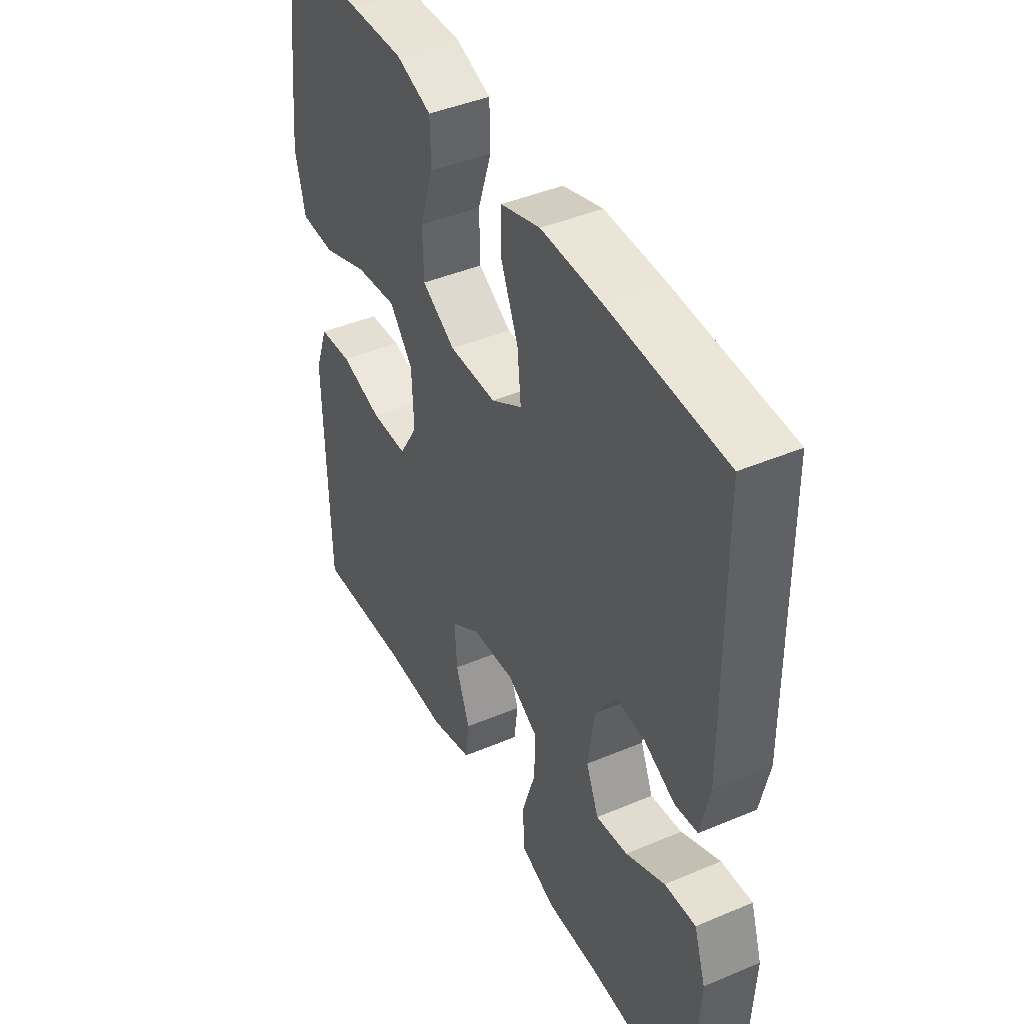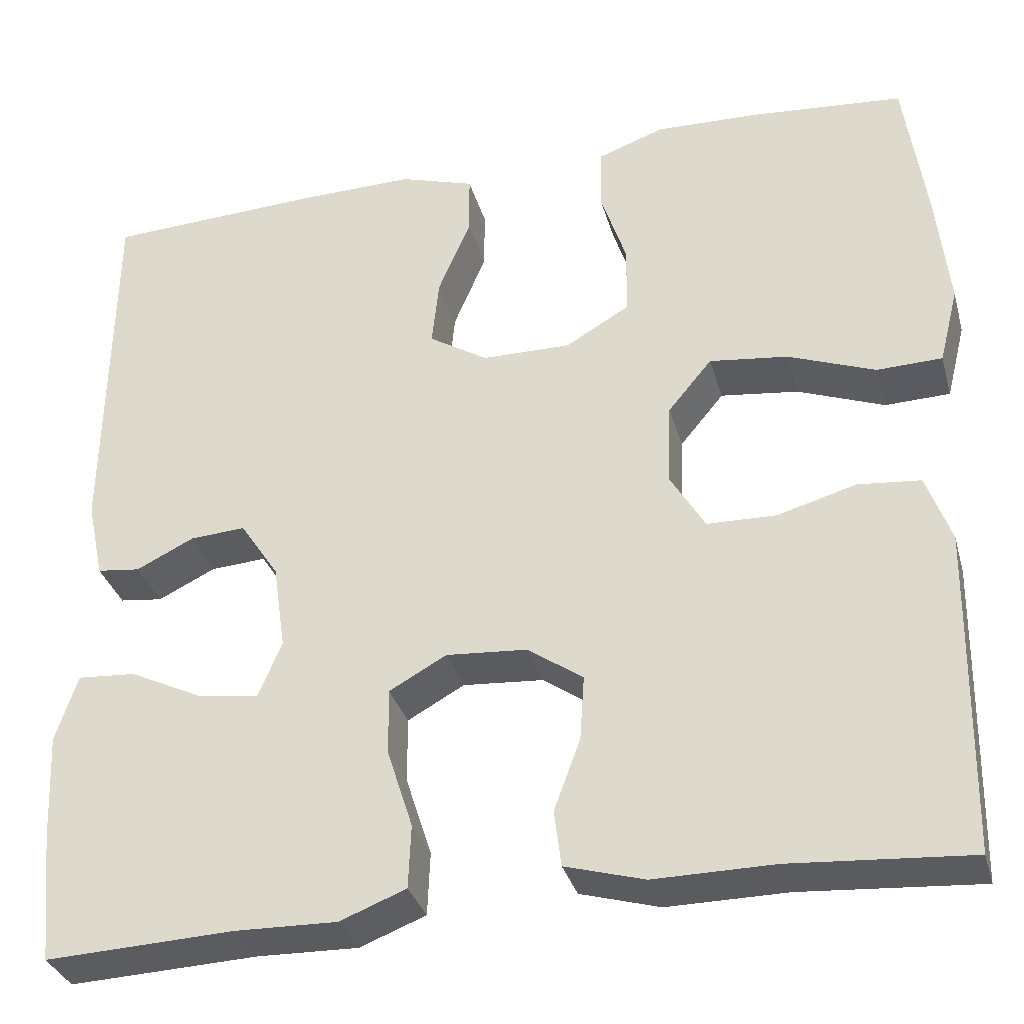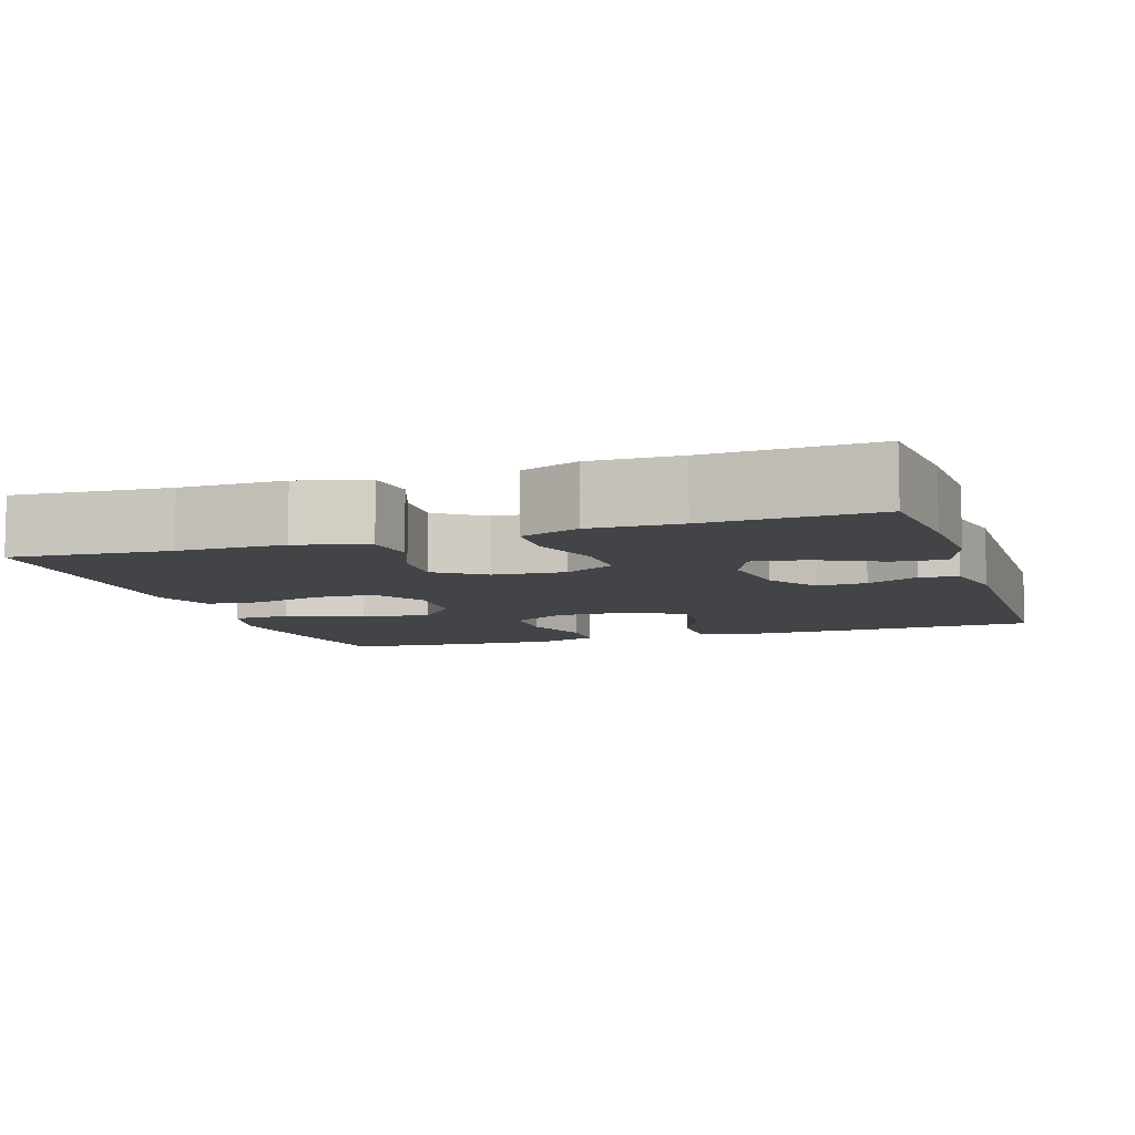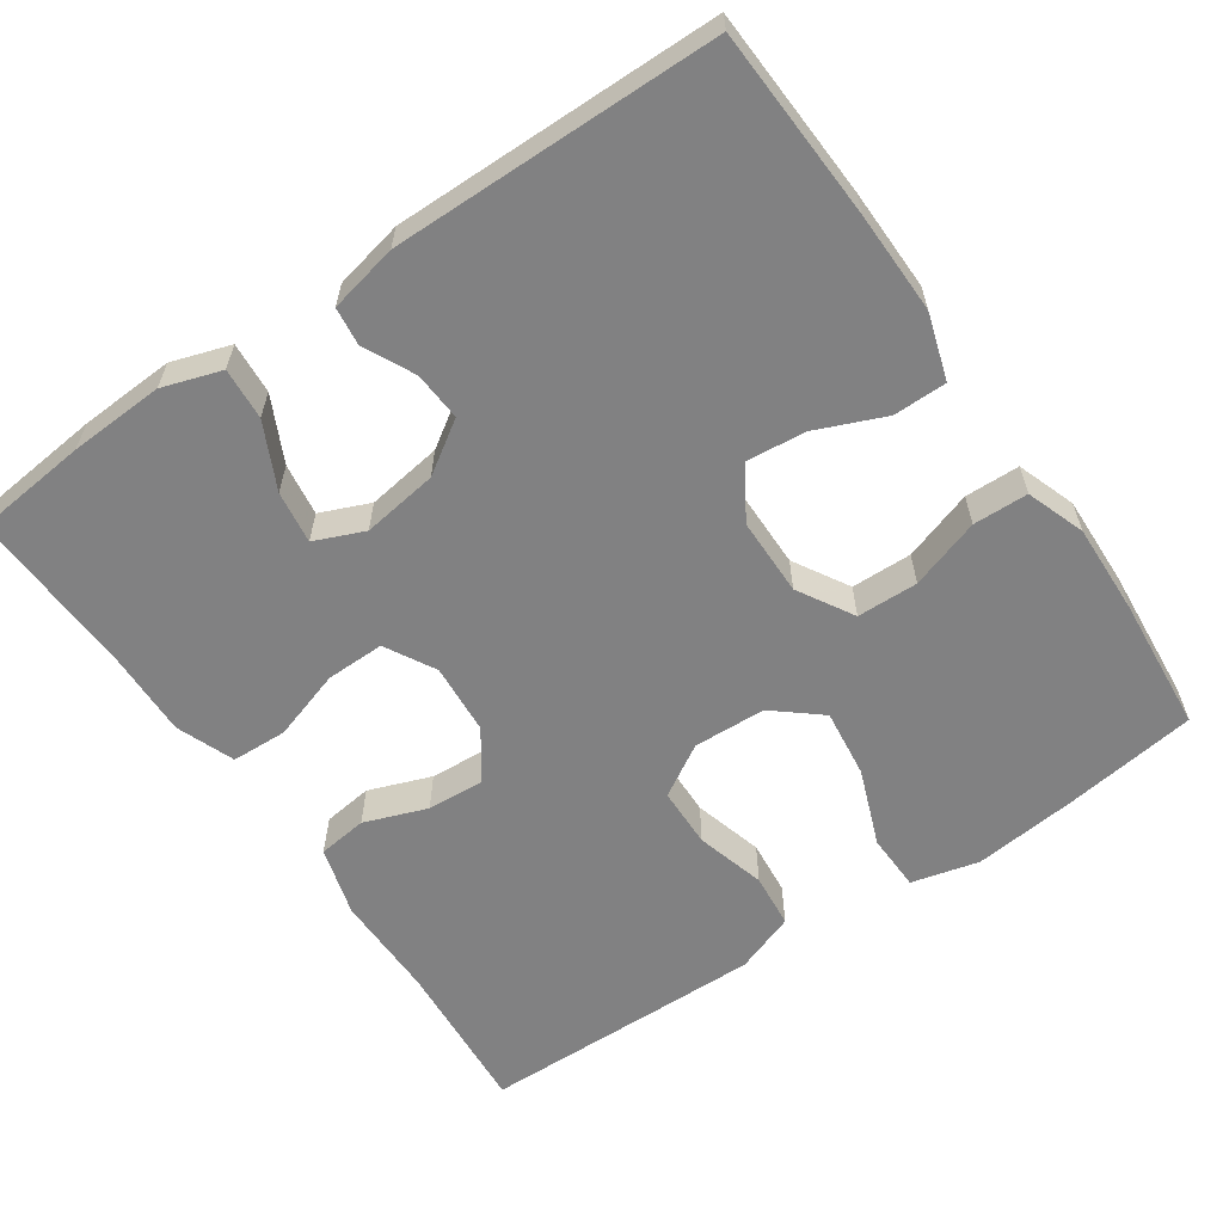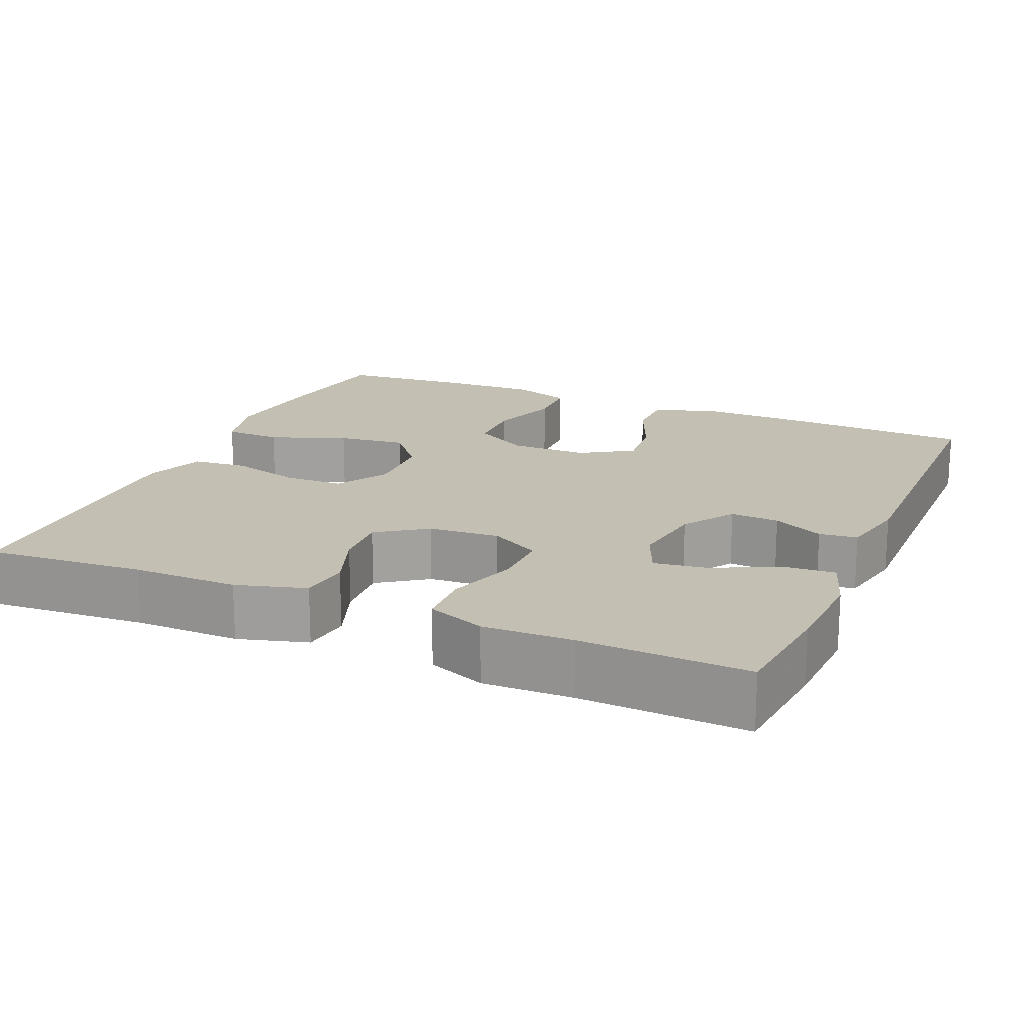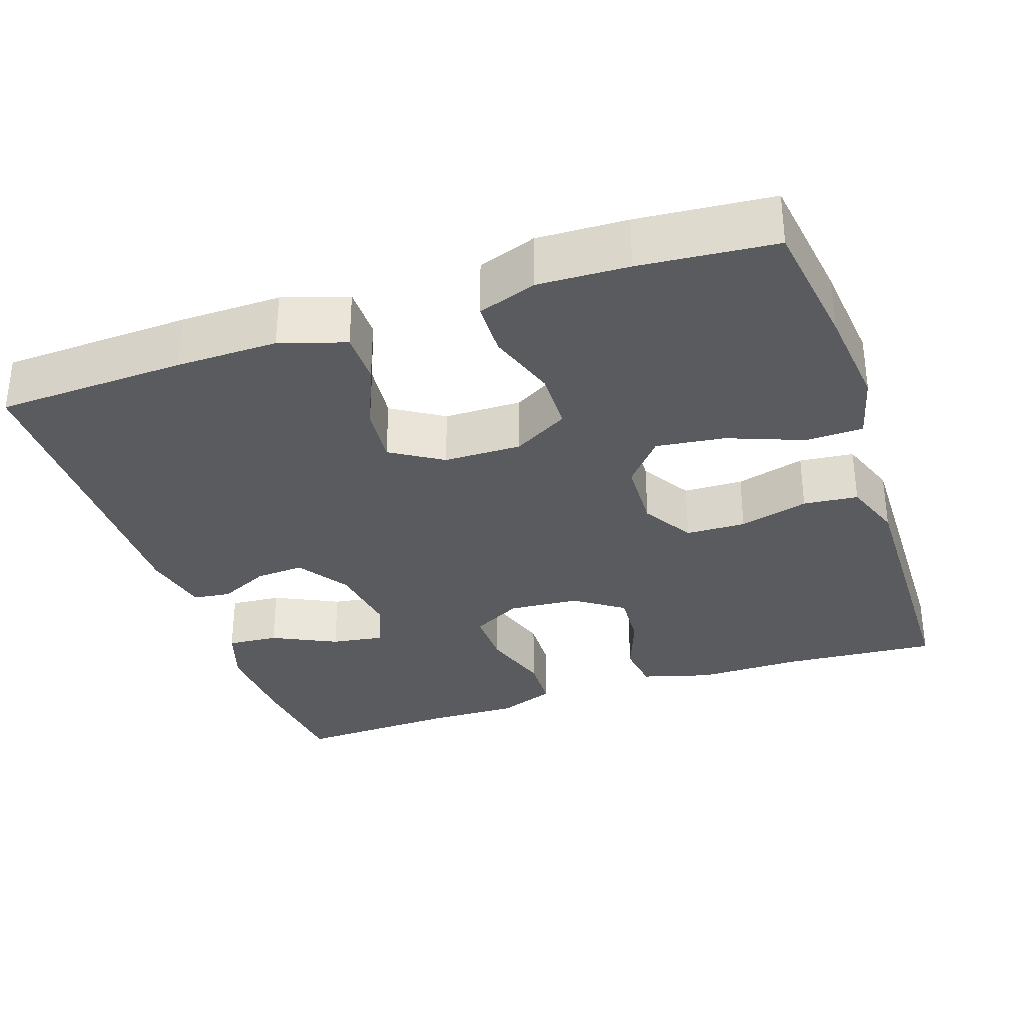
<metadata>
{"format":"obj","ext":"obj","renderer":"f3d","projection":"perspective","resolution":1024,"background":"white","views":[{"elev":43.2,"azim":-116.6,"up":"+Z"},{"elev":-33.3,"azim":15.1,"up":"+Z"},{"elev":-8.0,"azim":-161.8,"up":"+Y"},{"elev":-60.4,"azim":-55.5,"up":"+Y"},{"elev":17.9,"azim":-156.6,"up":"+Y"},{"elev":-32.4,"azim":18.7,"up":"+Y"}]}
</metadata>
<code>
v -0.5 0.07 -0.5
v -0.515 0.07 -0.353
v -0.521 0.07 -0.23
v -0.496 0.07 -0.154
v -0.429 0.07 -0.159
v -0.345 0.07 -0.2
v -0.277 0.07 -0.21
v -0.25 0.07 -0.146
v -0.264 0.07 -0.048
v -0.308 0.07 0.019
v -0.371 0.07 0.015
v -0.437 0.07 -0.017
v -0.486 0.07 -0.011
v -0.505 0.07 0.078
v -0.5 0.07 0.5
v -0.254 0.07 0.511
v -0.122 0.07 0.513
v -0.037 0.07 0.486
v -0.037 0.07 0.417
v -0.074 0.07 0.329
v -0.082 0.07 0.252
v -0.015 0.07 0.21
v 0.086 0.07 0.209
v 0.158 0.07 0.251
v 0.16 0.07 0.33
v 0.13 0.07 0.421
v 0.132 0.07 0.492
v 0.208 0.07 0.519
v 0.325 0.07 0.515
v 0.5 0.07 0.5
v 0.524 0.07 0.328
v 0.538 0.07 0.193
v 0.516 0.07 0.106
v 0.442 0.07 0.104
v 0.343 0.07 0.142
v 0.254 0.07 0.153
v 0.204 0.07 0.093
v 0.2 0.07 -0.001
v 0.24 0.07 -0.068
v 0.318 0.07 -0.07
v 0.408 0.07 -0.045
v 0.479 0.07 -0.052
v 0.507 0.07 -0.13
v 0.505 0.07 -0.248
v 0.5 0.07 -0.5
v 0.297 0.07 -0.485
v 0.161 0.07 -0.486
v 0.071 0.07 -0.46
v 0.063 0.07 -0.396
v 0.093 0.07 -0.315
v 0.098 0.07 -0.241
v 0.035 0.07 -0.197
v -0.057 0.07 -0.19
v -0.122 0.07 -0.226
v -0.121 0.07 -0.302
v -0.092 0.07 -0.393
v -0.095 0.07 -0.465
v -0.17 0.07 -0.494
v -0.285 0.07 -0.491
v -0.5 0 -0.5
v -0.515 0 -0.353
v -0.521 0 -0.23
v -0.496 0 -0.154
v -0.429 0 -0.159
v -0.345 0 -0.2
v -0.277 0 -0.21
v -0.25 0 -0.146
v -0.264 0 -0.048
v -0.308 0 0.019
v -0.371 0 0.015
v -0.437 0 -0.017
v -0.486 0 -0.011
v -0.505 0 0.078
v -0.5 0 0.5
v -0.254 0 0.511
v -0.122 0 0.513
v -0.037 0 0.486
v -0.037 0 0.417
v -0.074 0 0.329
v -0.082 0 0.252
v -0.015 0 0.21
v 0.086 0 0.209
v 0.158 0 0.251
v 0.16 0 0.33
v 0.13 0 0.421
v 0.132 0 0.492
v 0.208 0 0.519
v 0.325 0 0.515
v 0.5 0 0.5
v 0.524 0 0.328
v 0.538 0 0.193
v 0.516 0 0.106
v 0.442 0 0.104
v 0.343 0 0.142
v 0.254 0 0.153
v 0.204 0 0.093
v 0.2 0 -0.001
v 0.24 0 -0.068
v 0.318 0 -0.07
v 0.408 0 -0.045
v 0.479 0 -0.052
v 0.507 0 -0.13
v 0.505 0 -0.248
v 0.5 0 -0.5
v 0.297 0 -0.485
v 0.161 0 -0.486
v 0.071 0 -0.46
v 0.063 0 -0.396
v 0.093 0 -0.315
v 0.098 0 -0.241
v 0.035 0 -0.197
v -0.057 0 -0.19
v -0.122 0 -0.226
v -0.121 0 -0.302
v -0.092 0 -0.393
v -0.095 0 -0.465
v -0.17 0 -0.494
v -0.285 0 -0.491
f 56 57 58 59
f 55 56 59 1
f 54 55 1 2
f 53 54 2
f 47 48 49 50
f 46 47 50 51
f 45 46 51
f 44 45 51 52
f 40 41 42 43
f 39 40 43 44
f 32 33 34 35
f 32 35 36
f 31 32 36
f 30 31 36
f 29 30 36 37
f 25 26 27 28
f 24 25 28 29
f 17 18 19 20
f 17 20 21
f 16 17 21
f 15 16 21
f 14 15 21 22
f 11 12 13 14
f 10 11 14 22
f 3 4 5 6
f 3 6 7
f 2 3 7
f 53 2 7
f 39 44 52
f 38 39 52 53
f 37 38 53 7
f 24 29 37
f 23 24 37 7
f 9 10 22 23
f 8 9 23
f 7 8 23
f 118 117 116 115
f 60 118 115 114
f 61 60 114 113
f 61 113 112
f 109 108 107 106
f 110 109 106 105
f 110 105 104
f 111 110 104 103
f 102 101 100 99
f 103 102 99 98
f 94 93 92 91
f 95 94 91
f 95 91 90
f 95 90 89
f 96 95 89 88
f 87 86 85 84
f 88 87 84 83
f 79 78 77 76
f 80 79 76
f 80 76 75
f 80 75 74
f 81 80 74 73
f 73 72 71 70
f 81 73 70 69
f 65 64 63 62
f 66 65 62
f 66 62 61
f 66 61 112
f 111 103 98
f 112 111 98 97
f 66 112 97 96
f 96 88 83
f 66 96 83 82
f 82 81 69 68
f 82 68 67
f 82 67 66
f 1 60 61 2
f 2 61 62 3
f 3 62 63 4
f 4 63 64 5
f 5 64 65 6
f 6 65 66 7
f 7 66 67 8
f 8 67 68 9
f 9 68 69 10
f 10 69 70 11
f 11 70 71 12
f 12 71 72 13
f 13 72 73 14
f 14 73 74 15
f 15 74 75 16
f 16 75 76 17
f 17 76 77 18
f 18 77 78 19
f 19 78 79 20
f 20 79 80 21
f 21 80 81 22
f 22 81 82 23
f 23 82 83 24
f 24 83 84 25
f 25 84 85 26
f 26 85 86 27
f 27 86 87 28
f 28 87 88 29
f 29 88 89 30
f 30 89 90 31
f 31 90 91 32
f 32 91 92 33
f 33 92 93 34
f 34 93 94 35
f 35 94 95 36
f 36 95 96 37
f 37 96 97 38
f 38 97 98 39
f 39 98 99 40
f 40 99 100 41
f 41 100 101 42
f 42 101 102 43
f 43 102 103 44
f 44 103 104 45
f 45 104 105 46
f 46 105 106 47
f 47 106 107 48
f 48 107 108 49
f 49 108 109 50
f 50 109 110 51
f 51 110 111 52
f 52 111 112 53
f 53 112 113 54
f 54 113 114 55
f 55 114 115 56
f 56 115 116 57
f 57 116 117 58
f 58 117 118 59
f 59 118 60 1

</code>
